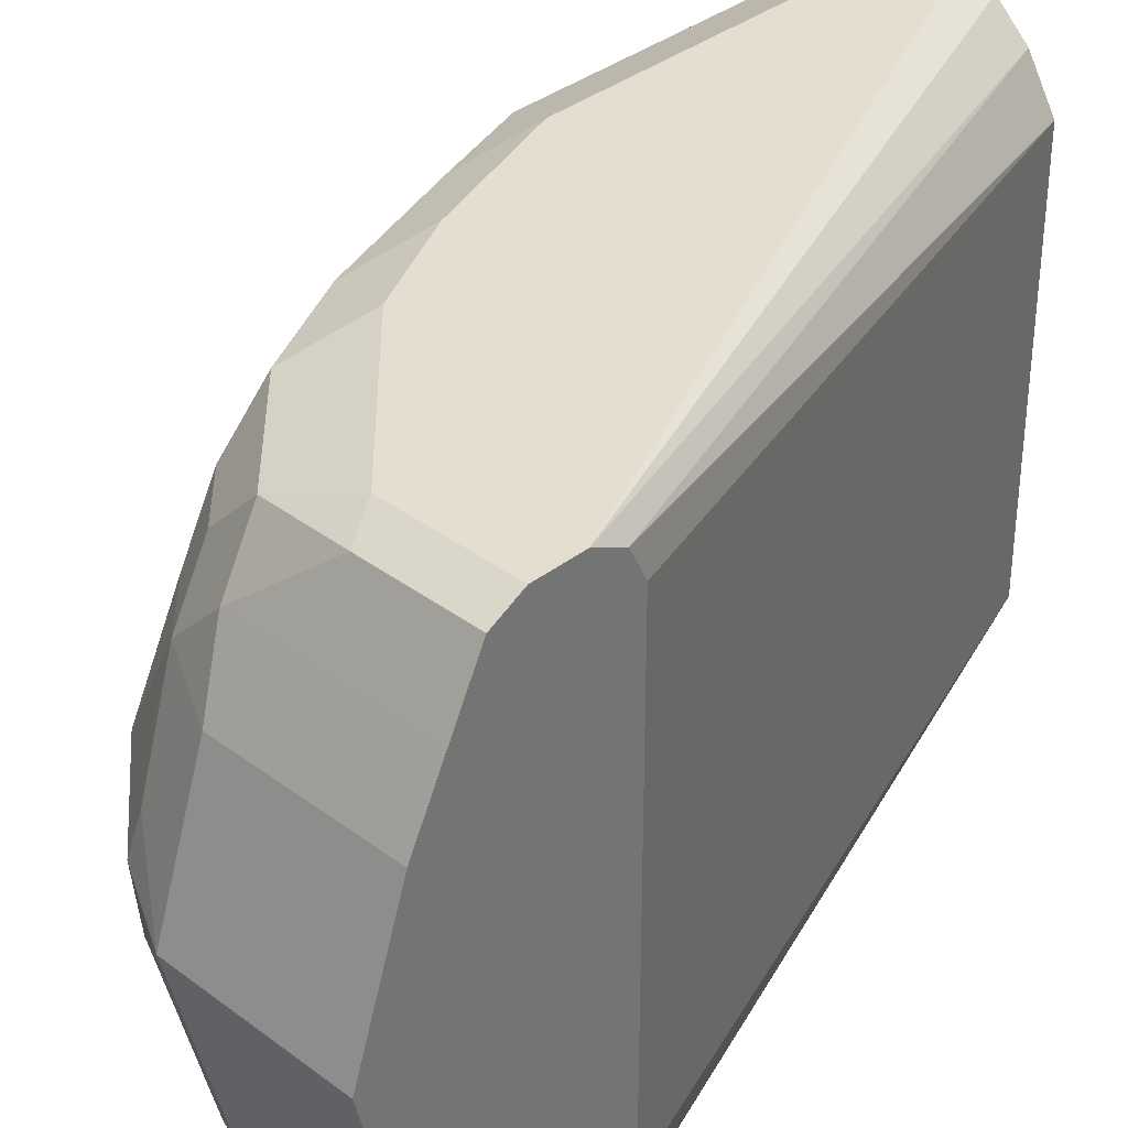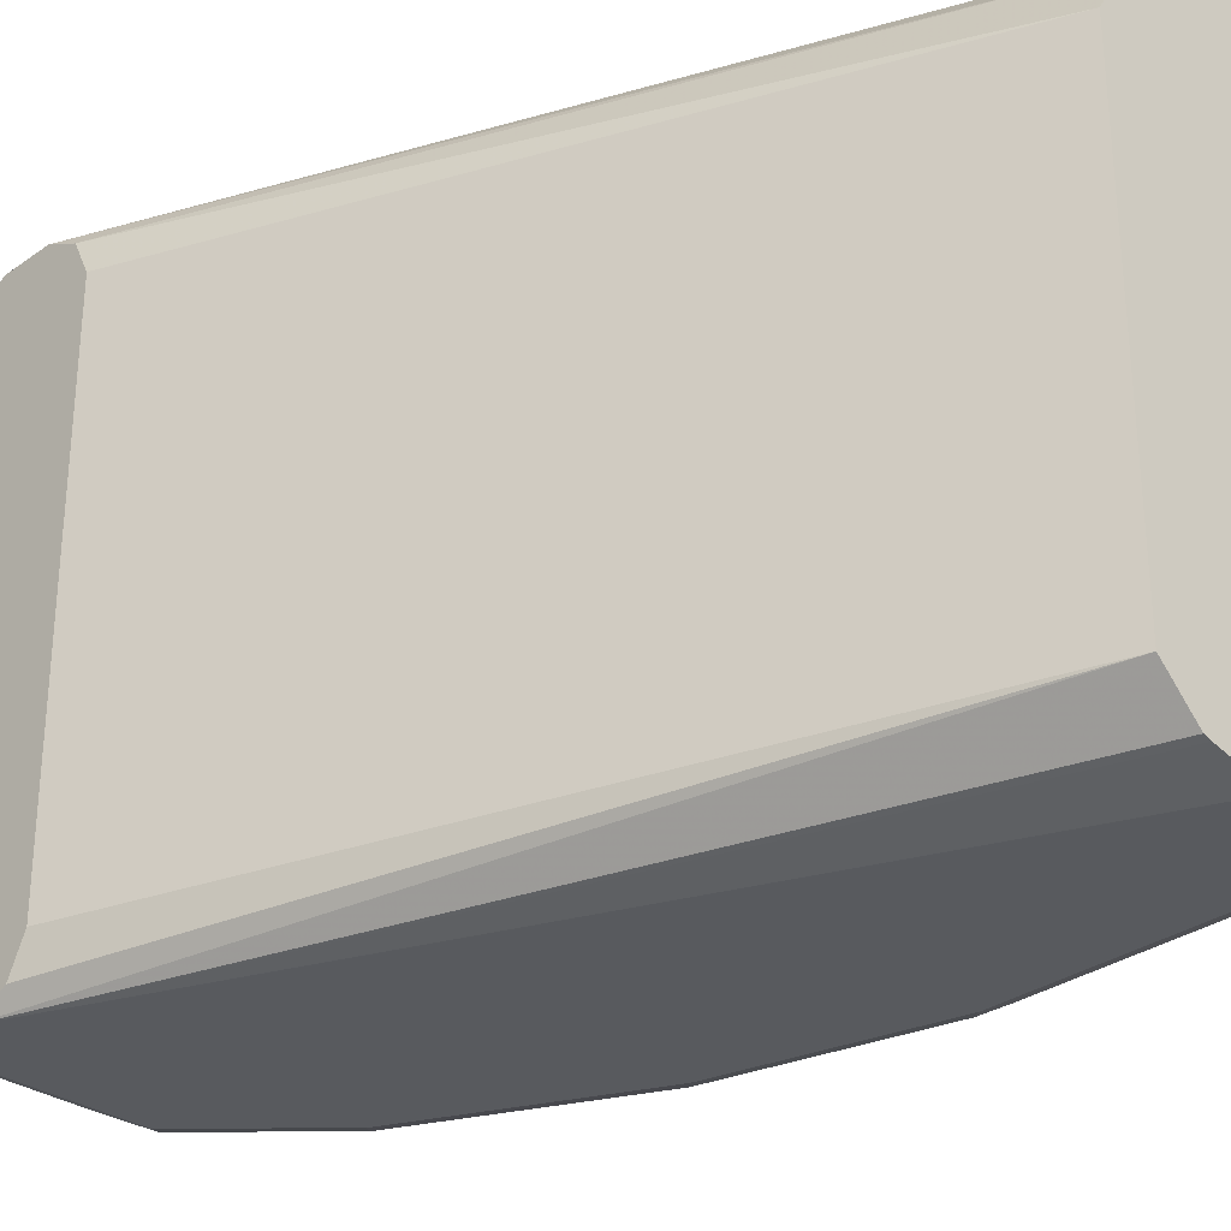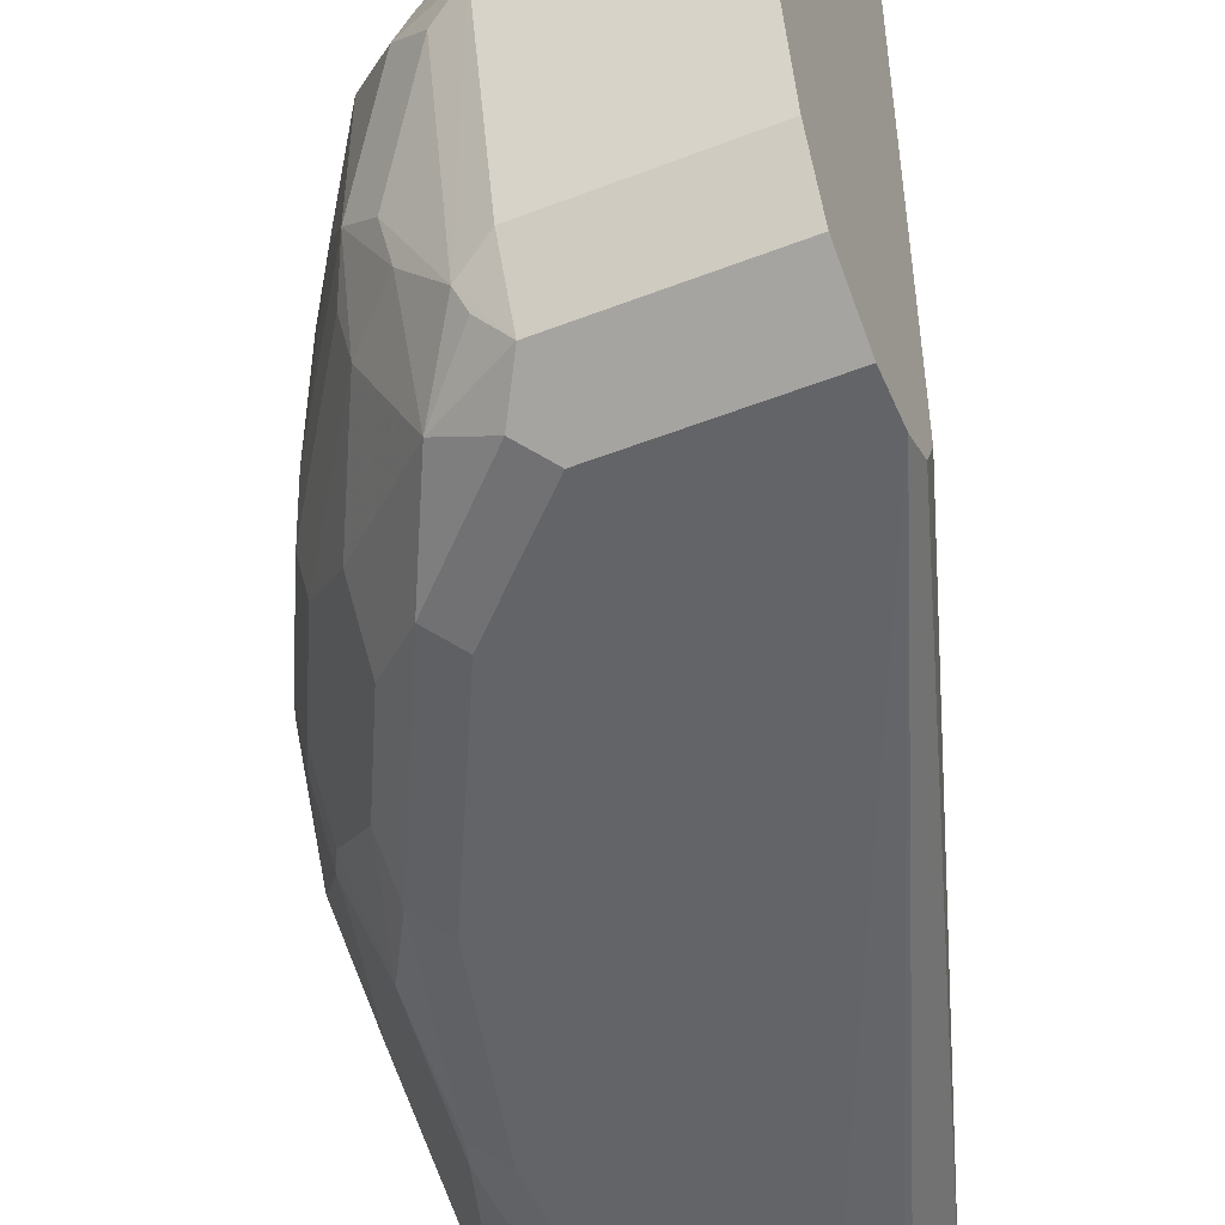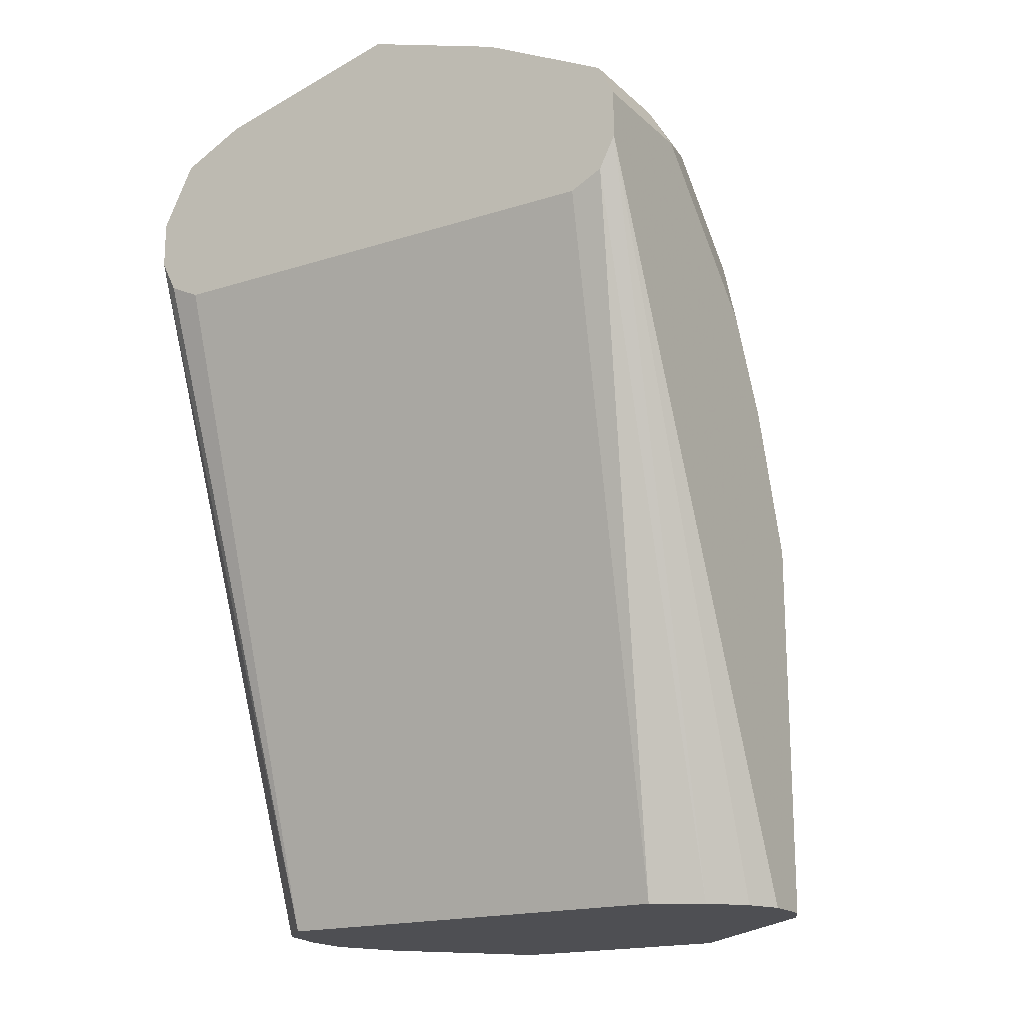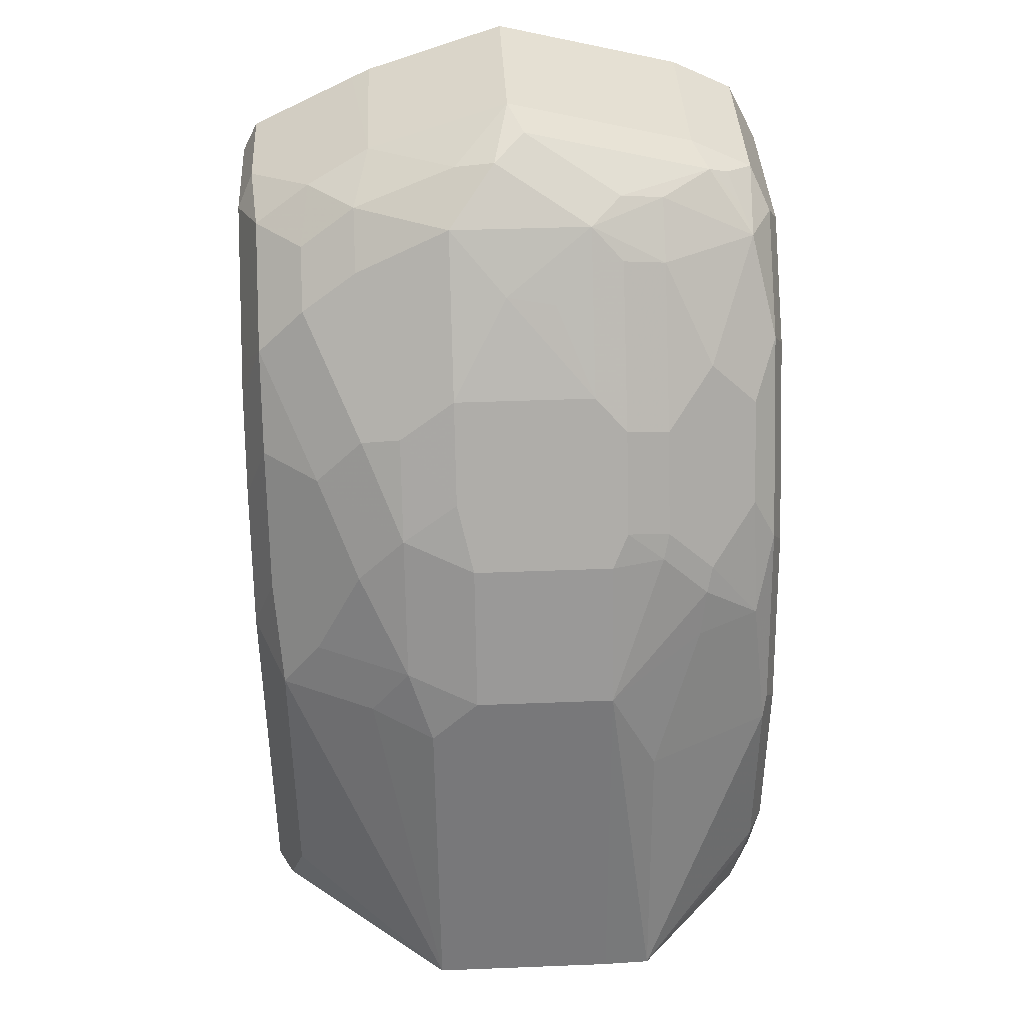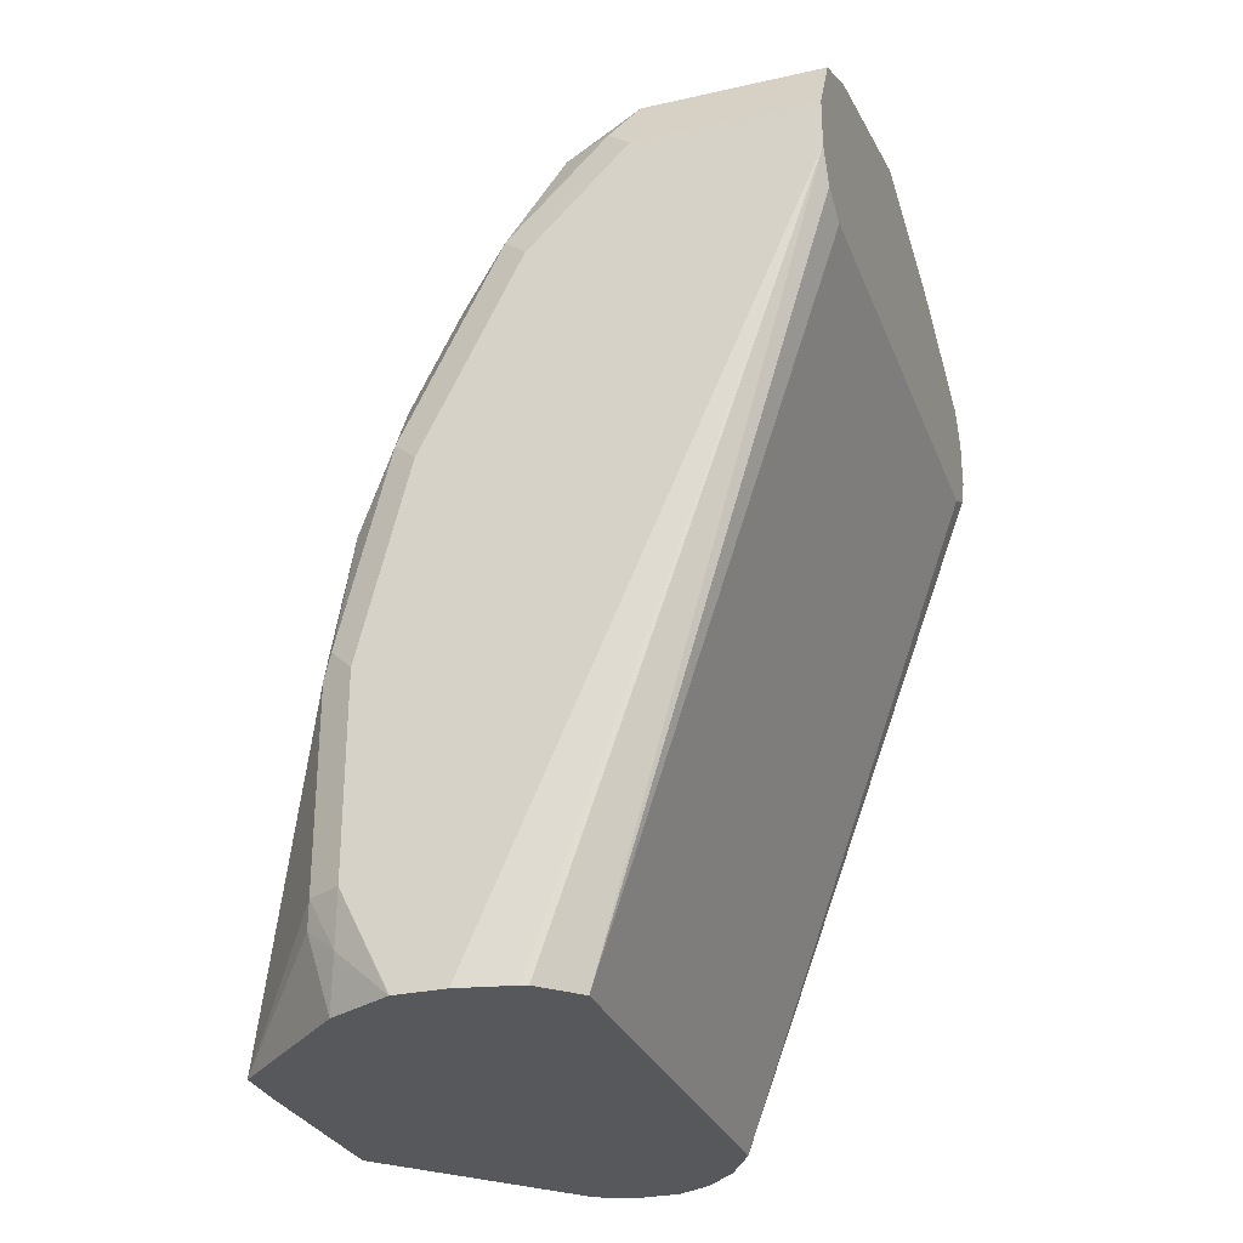
<metadata>
{"format":"obj","ext":"obj","renderer":"f3d","projection":"perspective","resolution":1024,"background":"white","views":[{"elev":35.9,"azim":44.4,"up":"+Y"},{"elev":-31.0,"azim":135.5,"up":"+Y"},{"elev":-51.2,"azim":22.9,"up":"+Y"},{"elev":-18.2,"azim":121.5,"up":"+Z"},{"elev":39.6,"azim":-92.8,"up":"+Z"},{"elev":-28.7,"azim":18.6,"up":"+Z"}]}
</metadata>
<code>
v -0.1527 0.1018 0.0509
v -0.1782 0.09333 0.05938
v -0.1471 0.09616 0.06222
v -0.1085 0.1018 0.0509
v -0.1867 0.1018 0.01697
v -0.1952 0.09333 0.04241
v -0.1952 0.07637 0.05938
v -0.1754 0.07354 0.07354
v -0.1085 0.09616 0.06222
v -0.1085 0.1018 0.03393
v -0.2037 0.1018 -3.058e-05
v -0.2008 0.09899 0.01413
v -0.2121 0.09333 0.02545
v -0.2121 0.07637 0.04241
v -0.1923 0.05655 0.07354
v -0.1697 0.05091 0.08483
v -0.1085 0.05763 0.08148
v -0.1085 0.07354 0.07354
v -0.1085 0.09616 0.02261
v -0.1975 0.08504 -0.2203
v -0.2093 0.09616 -0.2203
v -0.2095 0.09626 -0.2203
v -0.2206 0.1018 -0.2203
v -0.2206 0.1018 -0.03396
v -0.2291 0.09333 -0.008513
v -0.2432 0.07354 -0.01132
v -0.2234 0.05372 0.03677
v -0.2093 0.02262 0.07354
v -0.2093 0.05655 0.05654
v -0.2432 0.05655 0.005645
v -0.1923 0.005641 0.0905
v -0.1895 0.01979 0.08766
v -0.1697 -0 0.1018
v -0.1085 0.05091 0.08483
v -0.1085 0.08484 0.01697
v -0.1873 0.06787 -0.2203
v -0.2376 0.1018 -0.2203
v -0.2376 0.1018 -0.08482
v -0.2461 0.09333 -0.05938
v -0.263 0.05938 -0.04244
v -0.263 0.04242 -0.02548
v -0.263 0.07637 -0.07634
v -0.2574 0.07071 -0.04809
v -0.2461 0.04242 0.008483
v -0.2093 -0.02827 0.07354
v -0.2432 0.02262 0.02261
v -0.2234 0.002811 0.05373
v -0.181 -0.005641 0.09615
v -0.198 -0.03959 0.07918
v -0.1085 -0 0.1018
v -0.181 -0.07354 0.07918
v -0.1697 -0.06787 0.08483
v -0.1085 -0.08484 0.01697
v -0.1873 -0.08484 -0.2203
v -0.2489 0.09616 -0.2203
v -0.2602 0.0905 -0.198
v -0.2602 0.0905 -0.09614
v -0.28 0.04242 -0.07634
v -0.2715 0.01696 -0.03396
v -0.2602 0.02262 -0.01132
v -0.2149 -0.03959 0.06222
v -0.2121 -0.05514 0.05938
v -0.1952 -0.05514 0.07634
v -0.2249 -0.01483 0.0509
v -0.2432 -0.02827 0.02261
v -0.2659 0.0113 -0.02264
v -0.1085 -0.06787 0.08483
v -0.1782 -0.08059 0.07634
v -0.1697 -0.0905 0.07354
v -0.1952 -0.08908 0.05938
v -0.1867 -0.08484 0.06786
v -0.1085 -0.07471 0.08142
v -0.1085 -0.09616 0.02261
v -0.1997 -0.09724 -0.2203
v -0.1085 -0.1018 0.03393
v -0.3049 0.03335 -0.2203
v -0.2772 0.05655 -0.09614
v -0.2885 0.03393 -0.1018
v -0.2857 0.0311 -0.08766
v -0.2885 0.01696 -0.08482
v -0.2715 -0.03393 -0.03396
v -0.2489 -0.03959 0.01129
v -0.2461 -0.05514 0.008483
v -0.2291 -0.07212 0.02545
v -0.2659 -0.03959 -0.02264
v -0.1085 -0.0905 0.07354
v -0.1782 -0.09758 0.05938
v -0.1697 -0.1018 0.0509
v -0.2291 -0.08908 0.008483
v -0.2121 -0.09758 0.02545
v -0.1952 -0.09758 0.04241
v -0.202 -0.09797 -0.2203
v -0.1085 -0.1018 0.0509
v -0.2206 -0.1018 -0.2203
v -0.3049 -0.03365 -0.2203
v -0.2885 -0.03393 -0.08482
v -0.2673 -0.05302 -0.03396
v -0.263 -0.05514 -0.02548
v -0.263 -0.07212 -0.04244
v -0.2037 -0.1018 0.01697
v -0.2461 -0.08908 -0.02548
v -0.2461 -0.09758 -0.04244
v -0.2376 -0.1018 -0.2203
v -0.3043 -0.05075 -0.2203
v -0.2885 -0.05091 -0.1188
v -0.2715 -0.06787 -0.06786
v -0.2673 -0.06999 -0.05093
v -0.2602 -0.0905 -0.06786
v -0.2376 -0.1018 -0.05093
v -0.263 -0.09758 -0.1103
v -0.2545 -0.1018 -0.1866
v -0.2379 -0.1017 -0.2203
v -0.2602 -0.0906 -0.2203
v -0.2673 -0.09333 -0.1952
v -0.2659 -0.09616 -0.1866
v -0.2659 -0.09616 -0.1188
v -0.2659 -0.07918 -0.06786
v -0.2545 -0.1018 -0.1188
v -0.2567 -0.09758 -0.2036
v -0.249 -0.09618 -0.2203
f 59 81 85
f 62 84 70
f 62 83 84
f 61 83 62
f 59 80 96
f 59 96 81
f 59 66 60
f 58 79 80
f 59 85 66
f 61 82 83
f 62 70 63
f 70 84 89
f 68 71 69
f 69 86 72
f 69 71 70
f 69 70 87
f 69 87 88
f 69 88 93
f 69 93 86
f 70 89 90
f 70 90 91
f 70 91 87
f 75 93 88
f 58 78 79
f 74 75 92
f 65 85 82
f 58 77 78
f 46 60 66
f 56 76 57
f 44 60 46
f 75 88 100
f 45 61 62
f 45 62 63
f 45 63 49
f 45 47 64
f 45 64 65
f 45 65 82
f 45 82 61
f 46 66 85
f 46 85 65
f 46 65 47
f 57 76 77
f 47 65 64
f 49 63 51
f 51 68 69
f 51 69 52
f 51 63 70
f 51 70 71
f 51 71 68
f 52 69 72
f 52 72 67
f 53 73 54
f 54 73 75
f 54 75 74
f 55 76 56
f 48 49 51
f 75 100 109
f 105 116 106
f 75 118 111
f 99 108 101
f 100 102 109
f 101 108 102
f 102 108 110
f 102 110 118
f 102 118 109
f 103 111 112
f 104 113 114
f 104 114 115
f 104 115 116
f 104 116 105
f 106 117 107
f 99 107 108
f 106 116 117
f 108 117 116
f 108 116 110
f 110 116 118
f 111 118 116
f 111 116 115
f 111 115 119
f 111 119 112
f 112 119 120
f 113 120 119
f 113 119 114
f 114 119 115
f 42 77 58
f 107 117 108
f 75 109 118
f 97 99 98
f 96 107 97
f 75 111 103
f 75 103 94
f 75 94 92
f 76 95 96
f 76 96 80
f 76 80 78
f 76 78 77
f 78 80 79
f 81 97 85
f 81 96 97
f 82 85 83
f 83 85 98
f 97 107 99
f 83 98 99
f 84 99 89
f 85 97 98
f 87 91 100
f 87 100 88
f 89 101 102
f 89 102 90
f 89 99 101
f 90 102 100
f 95 104 96
f 96 104 105
f 96 105 106
f 96 106 107
f 83 99 84
f 42 57 77
f 90 100 91
f 41 58 80
f 4 19 10
f 5 11 12
f 5 12 6
f 6 13 14
f 6 14 7
f 6 12 13
f 7 14 15
f 7 15 8
f 8 15 16
f 8 16 17
f 8 17 18
f 10 19 20
f 4 35 19
f 10 20 21
f 10 22 23
f 11 24 25
f 11 25 13
f 11 13 12
f 13 25 26
f 13 26 14
f 14 27 28
f 14 28 29
f 14 29 15
f 14 26 30
f 14 30 27
f 15 28 31
f 10 21 22
f 15 31 32
f 4 53 35
f 4 75 73
f 41 80 59
f 1 2 3
f 1 3 9
f 1 9 4
f 1 4 10
f 1 10 23
f 1 23 37
f 1 37 38
f 1 38 24
f 1 24 11
f 1 11 5
f 1 5 6
f 4 73 53
f 1 6 2
f 2 7 8
f 2 8 3
f 3 8 18
f 4 9 18
f 4 18 17
f 4 17 34
f 4 34 50
f 4 50 67
f 4 67 72
f 4 72 86
f 4 86 93
f 4 93 75
f 2 6 7
f 15 32 16
f 3 18 9
f 16 32 33
f 27 44 28
f 28 45 31
f 28 44 46
f 28 46 47
f 28 47 45
f 30 41 44
f 31 48 33
f 31 33 32
f 31 45 49
f 31 49 48
f 33 48 51
f 33 51 52
f 27 30 44
f 33 52 67
f 35 53 54
f 35 54 36
f 37 56 57
f 37 57 38
f 38 57 39
f 39 57 42
f 40 43 42
f 40 42 58
f 40 58 41
f 41 59 60
f 15 29 28
f 41 60 44
f 33 67 50
f 26 43 40
f 37 55 56
f 26 39 42
f 16 50 34
f 16 33 50
f 26 42 43
f 16 34 17
f 19 35 36
f 19 36 20
f 20 36 54
f 20 74 92
f 20 92 94
f 20 94 103
f 20 103 112
f 20 112 120
f 20 120 113
f 20 54 74
f 20 104 95
f 26 40 41
f 20 113 104
f 26 41 30
f 24 39 25
f 24 38 39
f 25 39 26
f 20 23 22
f 20 22 21
f 20 37 23
f 20 55 37
f 20 76 55
f 20 95 76

</code>
